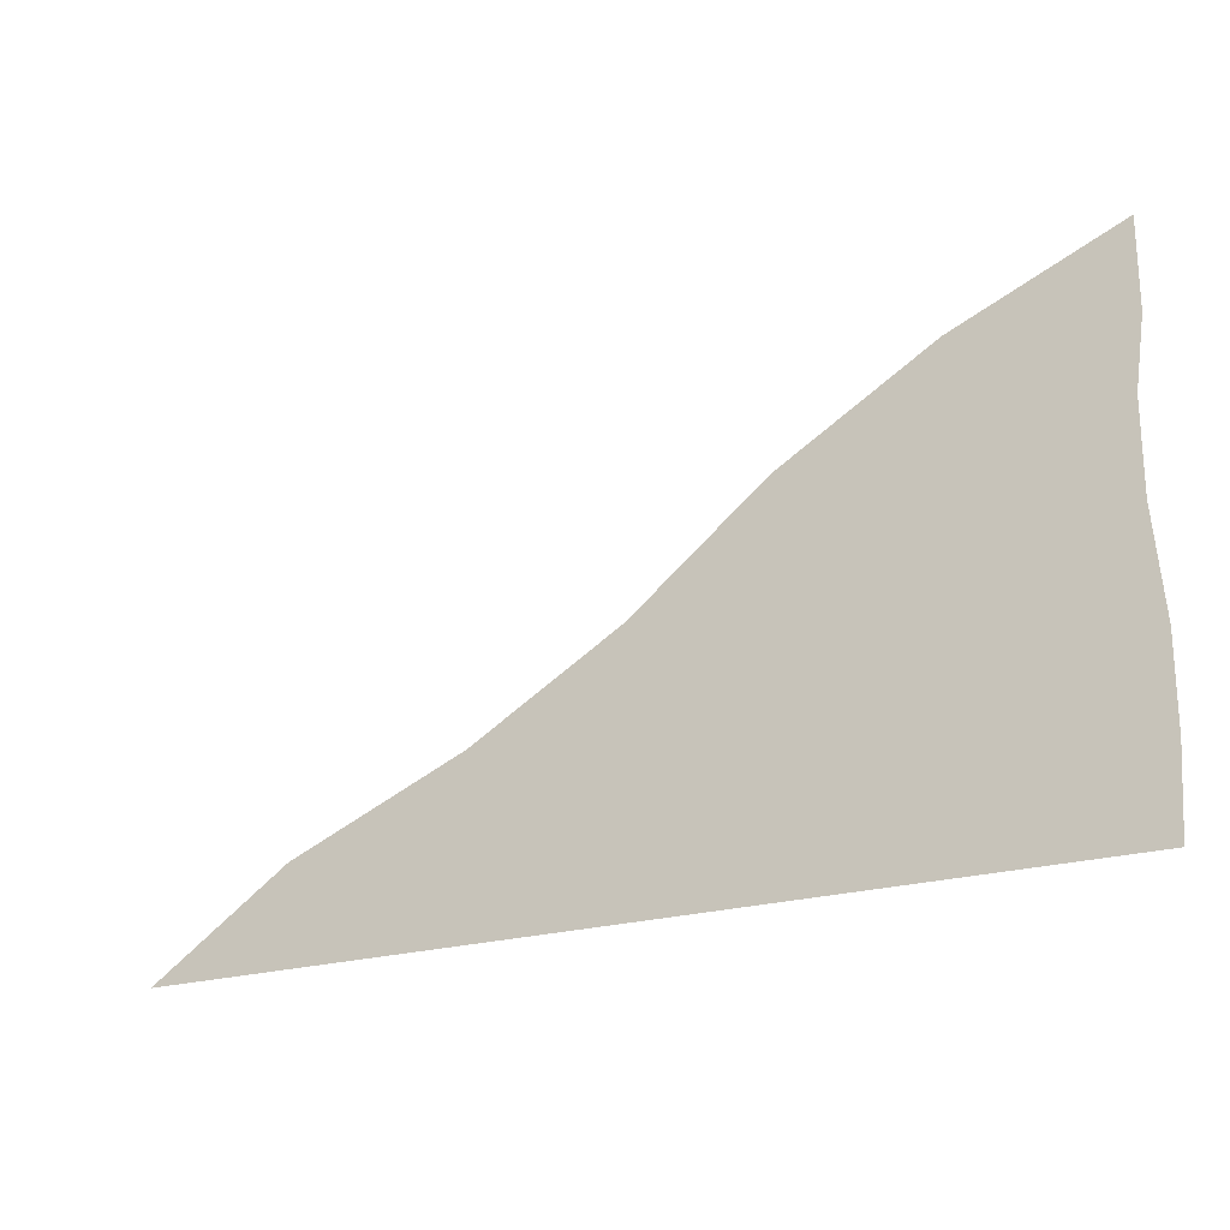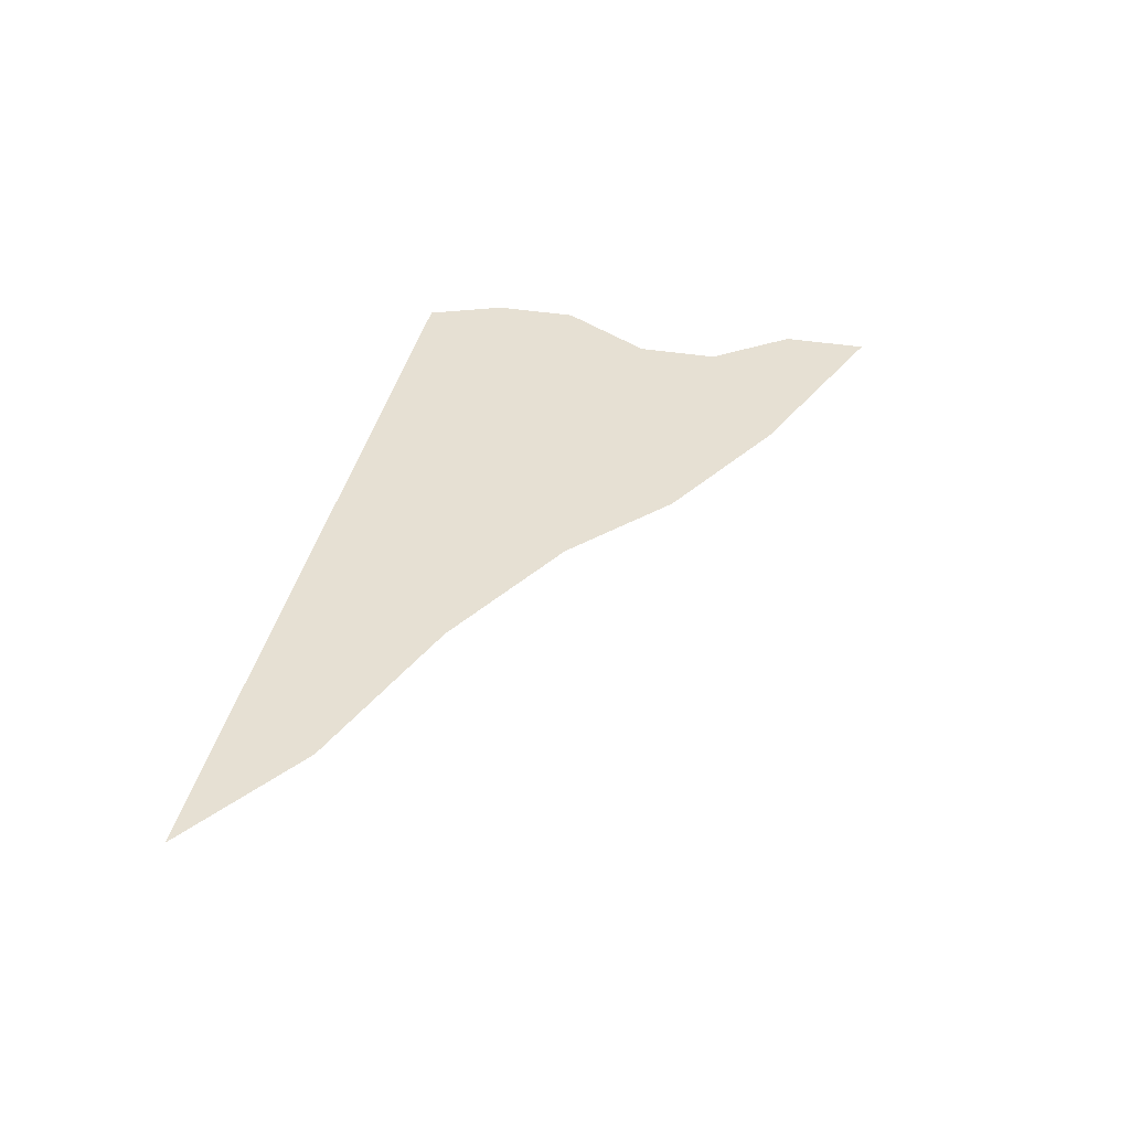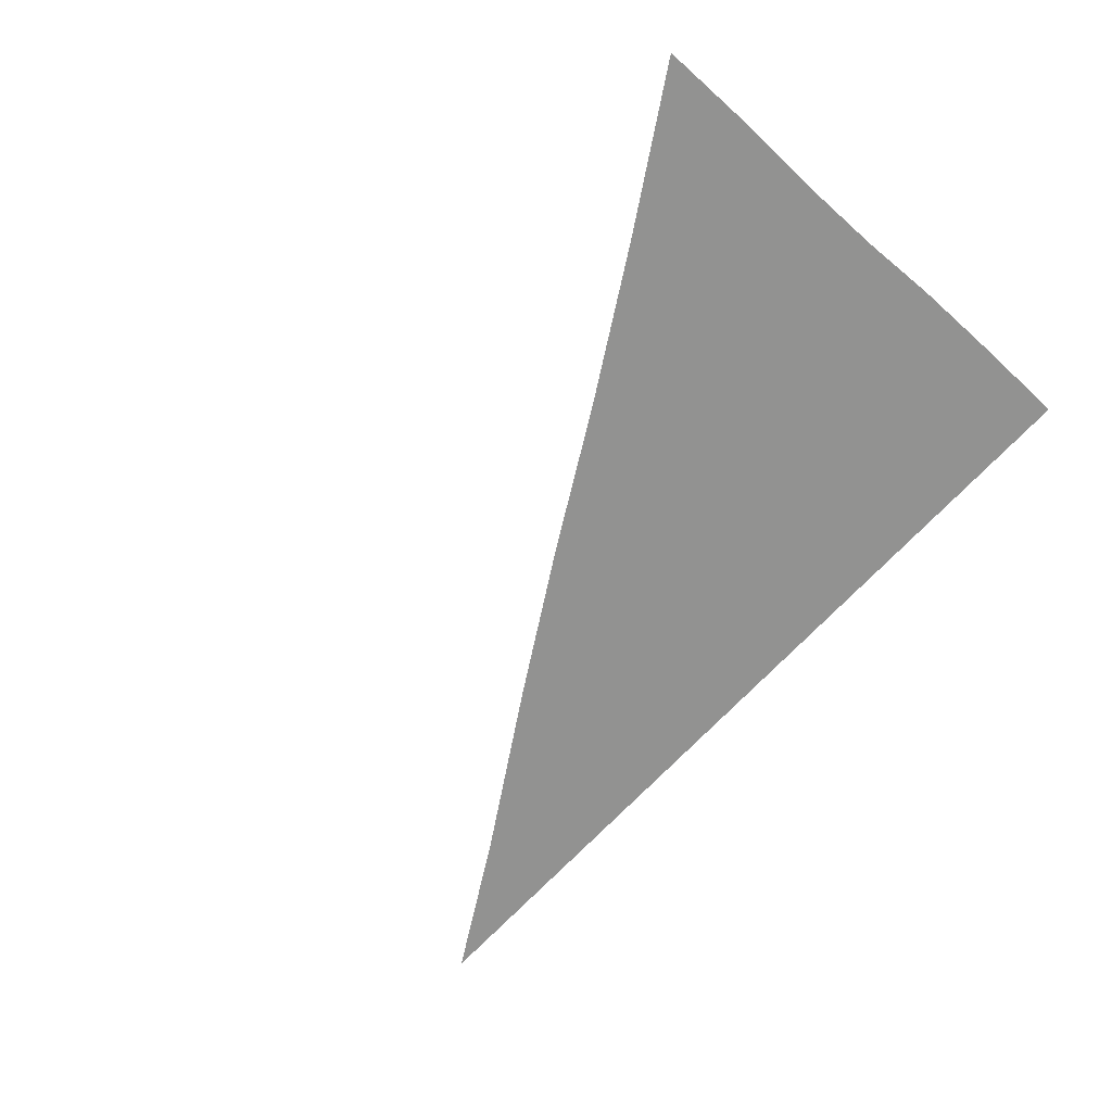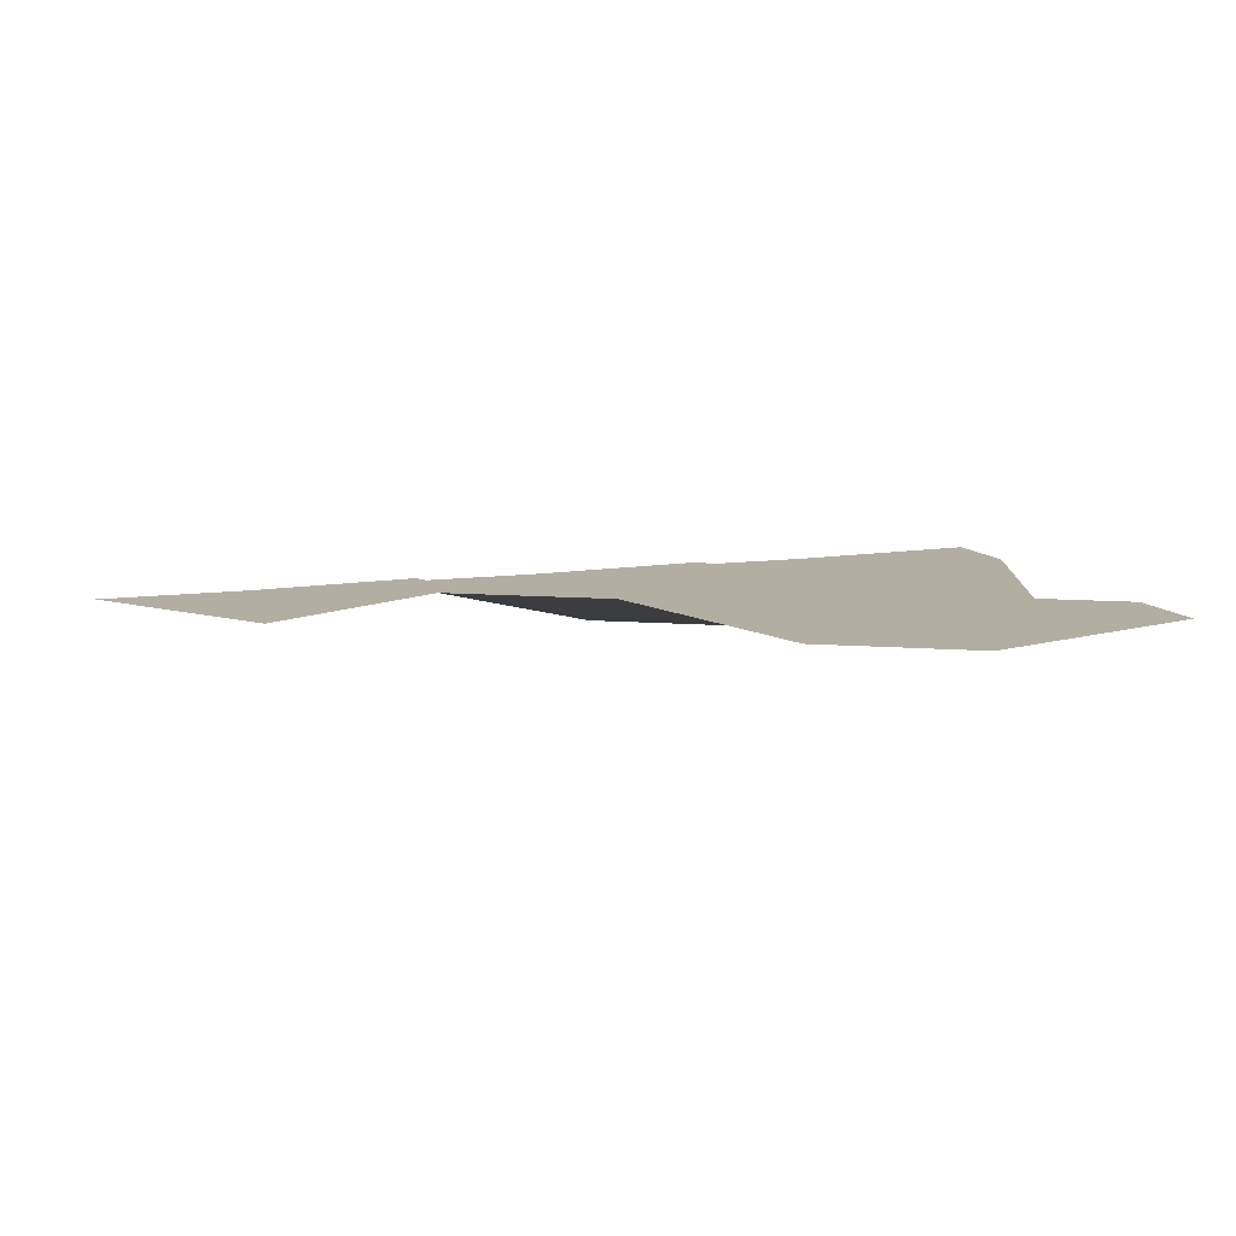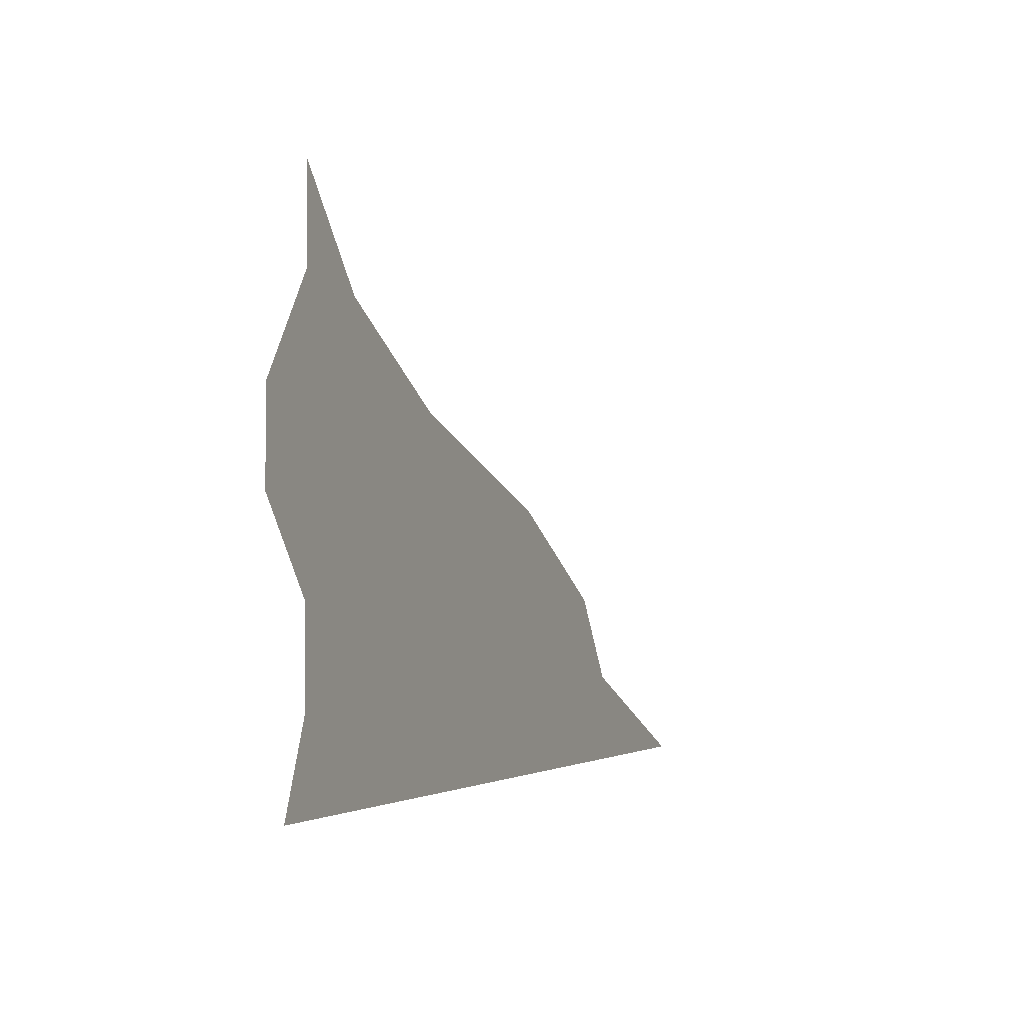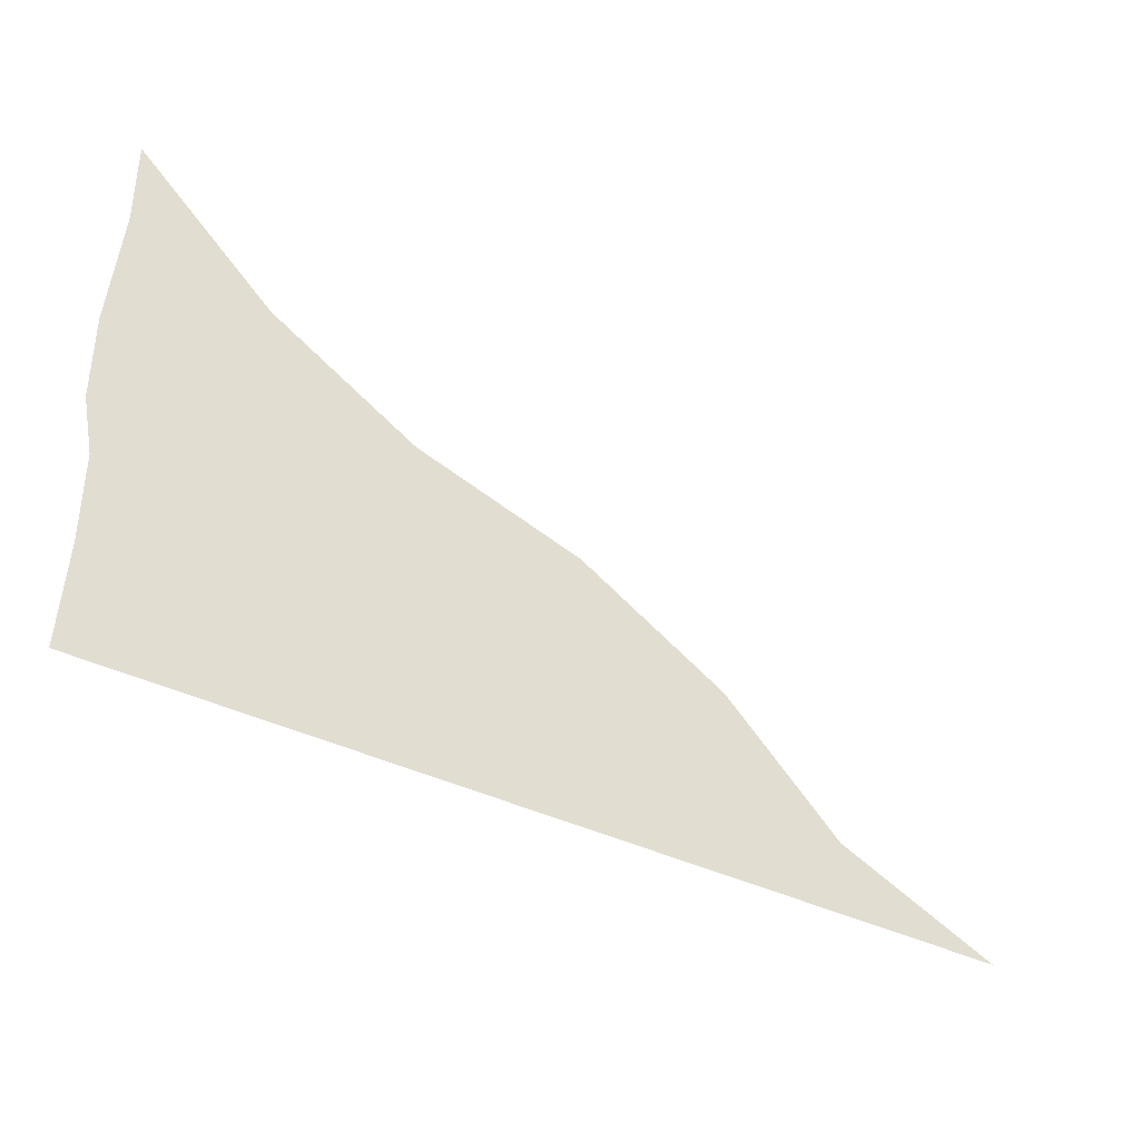
<metadata>
{"format":"obj","ext":"obj","renderer":"f3d","projection":"perspective","resolution":1024,"background":"white","views":[{"elev":-22.0,"azim":-152.1,"up":"+Y"},{"elev":38.4,"azim":101.8,"up":"+Z"},{"elev":-66.3,"azim":-132.0,"up":"+Z"},{"elev":10.8,"azim":160.8,"up":"+Z"},{"elev":-2.3,"azim":-66.9,"up":"+Y"},{"elev":-37.8,"azim":-32.6,"up":"+Y"}]}
</metadata>
<code>
v 0 0 0
v 0.08333 0 0
v 0.1667 0 0
v 0.25 0 0
v 0.3333 0 0
v 0.4167 0 0
v 0.5 0 0
v 0 0.04811 0.01
v 0.08333 0.04811 -0.01
v 0.1667 0.04811 0.01
v 0.25 0.04811 -0.01
v 0.3333 0.04811 0.01
v 0.4167 0.04811 -0.01
v 0 0.09623 0.01
v 0.08333 0.09623 -0.01
v 0.1667 0.09623 0.01
v 0.25 0.09623 -0.01
v 0.3333 0.09623 0.01
v 0 0.1443 -0.01
v 0.08333 0.1443 0.01
v 0.1667 0.1443 -0.01
v 0.25 0.1443 0.01
v 0 0.1925 -0.01
v 0.08333 0.1925 0.01
v 0.1667 0.1925 -0.01
v 0 0.2406 0.01
v 0.08333 0.2406 -0.01
v 0 0.2887 0.01
f 1 2 8
f 8 2 9
f 2 3 9
f 9 3 10
f 3 4 10
f 10 4 11
f 4 5 11
f 11 5 12
f 5 6 12
f 12 6 13
f 6 7 13
f 8 9 14
f 14 9 15
f 9 10 15
f 15 10 16
f 10 11 16
f 16 11 17
f 11 12 17
f 17 12 18
f 12 13 18
f 14 15 19
f 19 15 20
f 15 16 20
f 20 16 21
f 16 17 21
f 21 17 22
f 17 18 22
f 19 20 23
f 23 20 24
f 20 21 24
f 24 21 25
f 21 22 25
f 23 24 26
f 26 24 27
f 24 25 27
f 26 27 28

</code>
